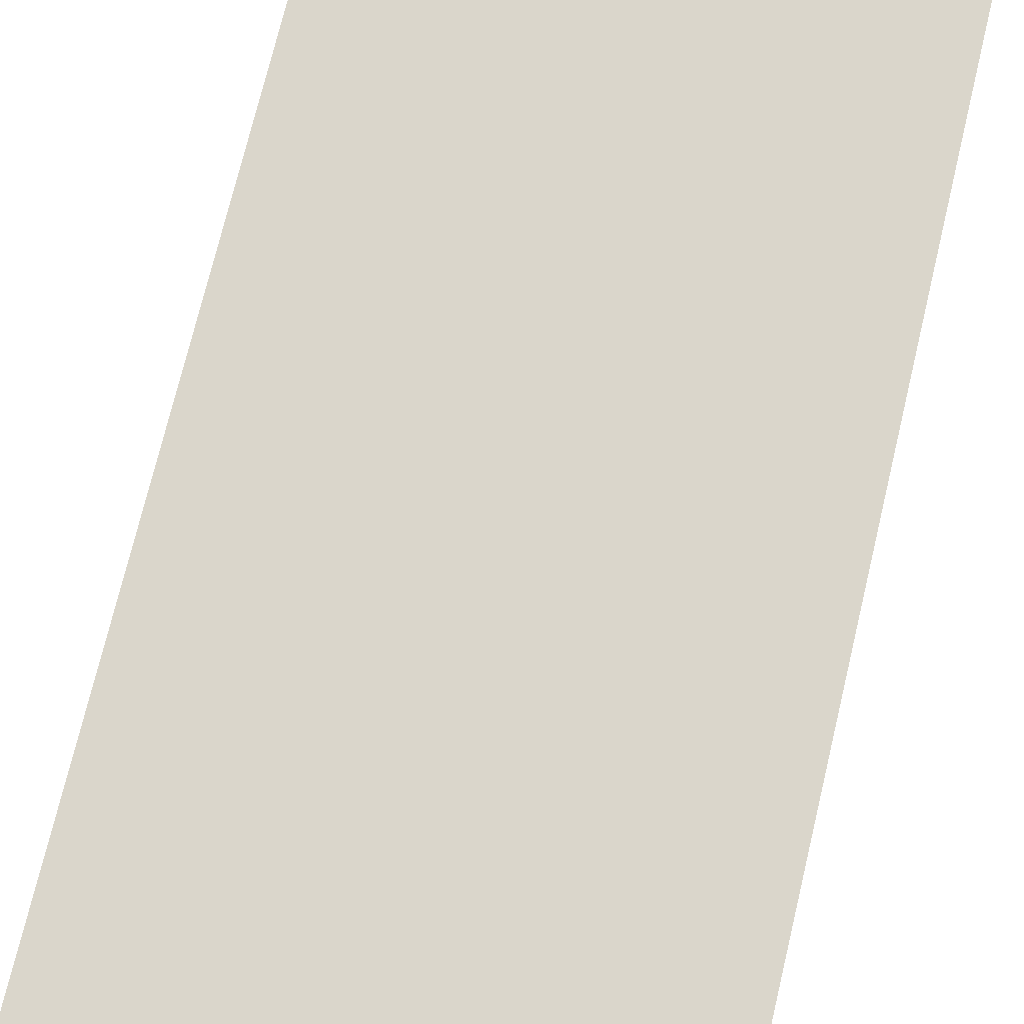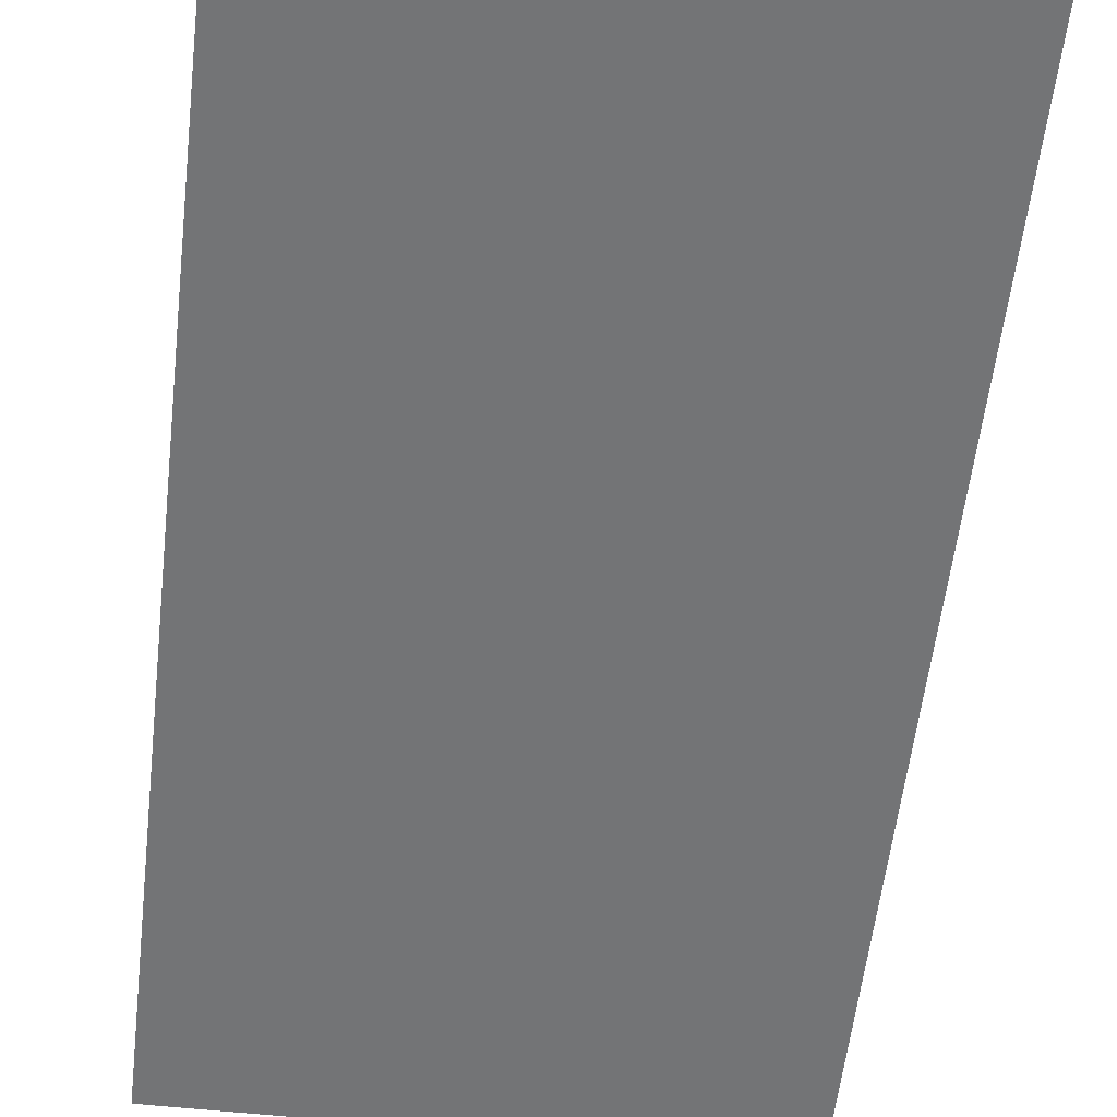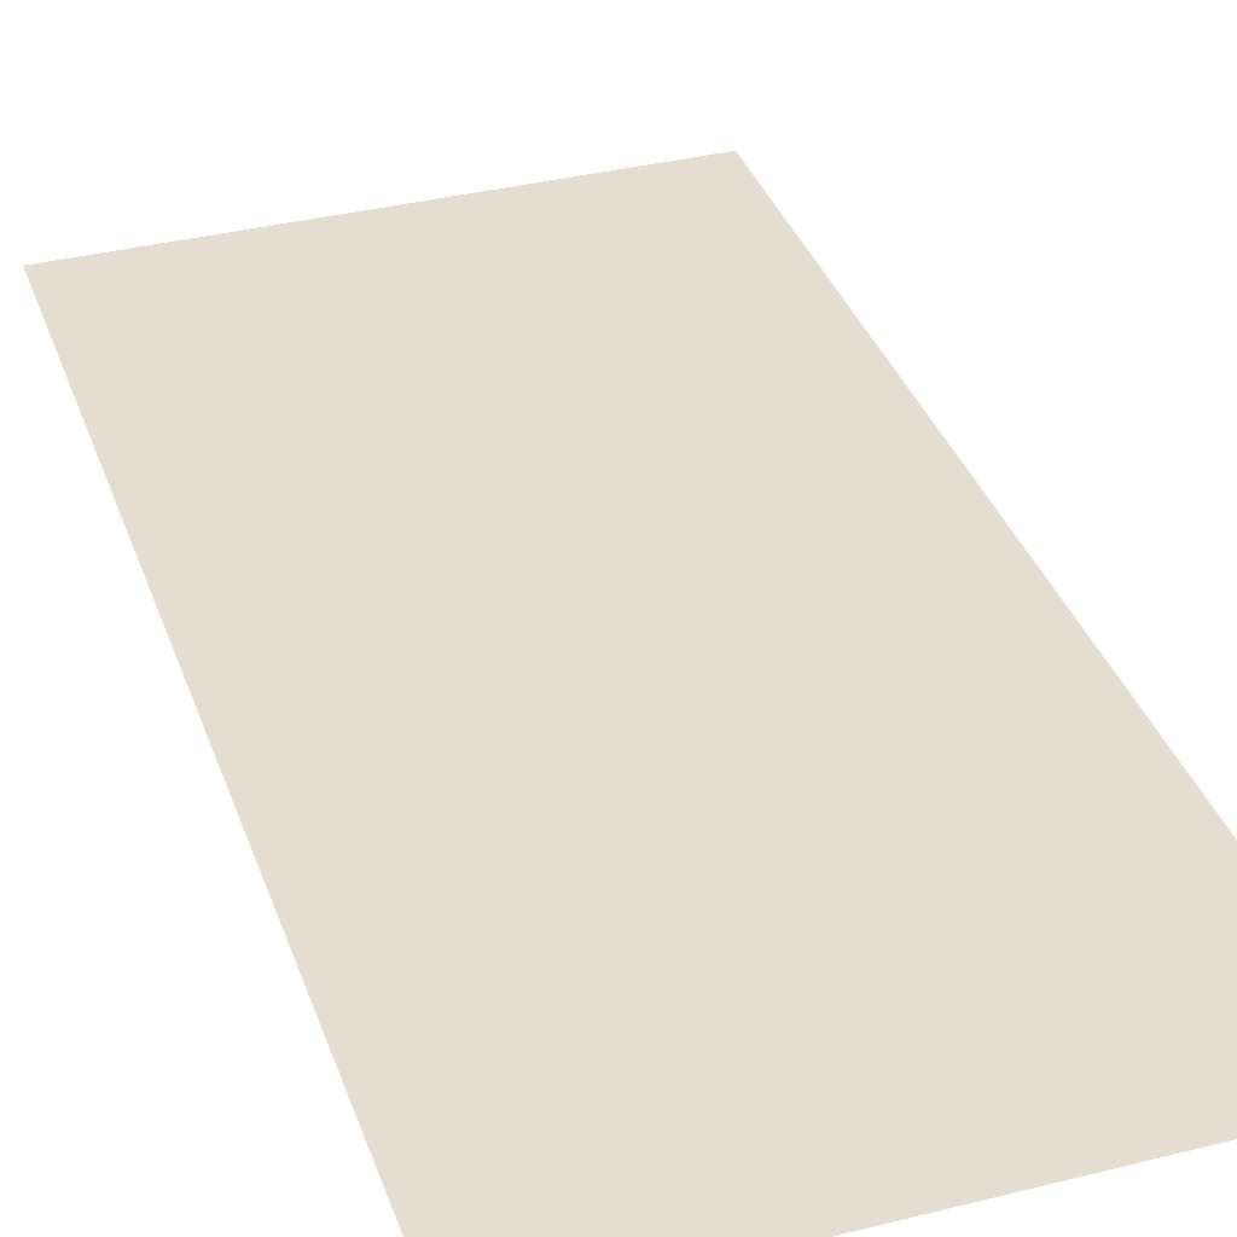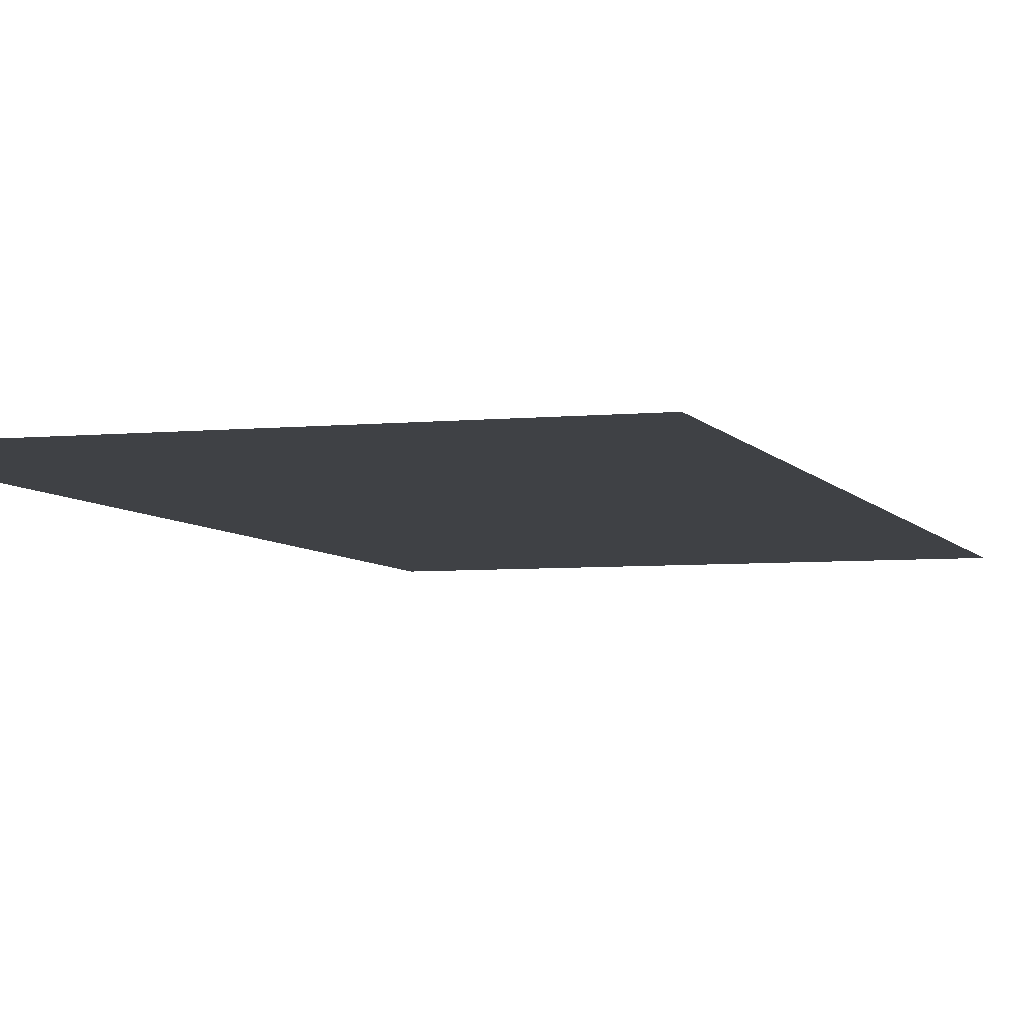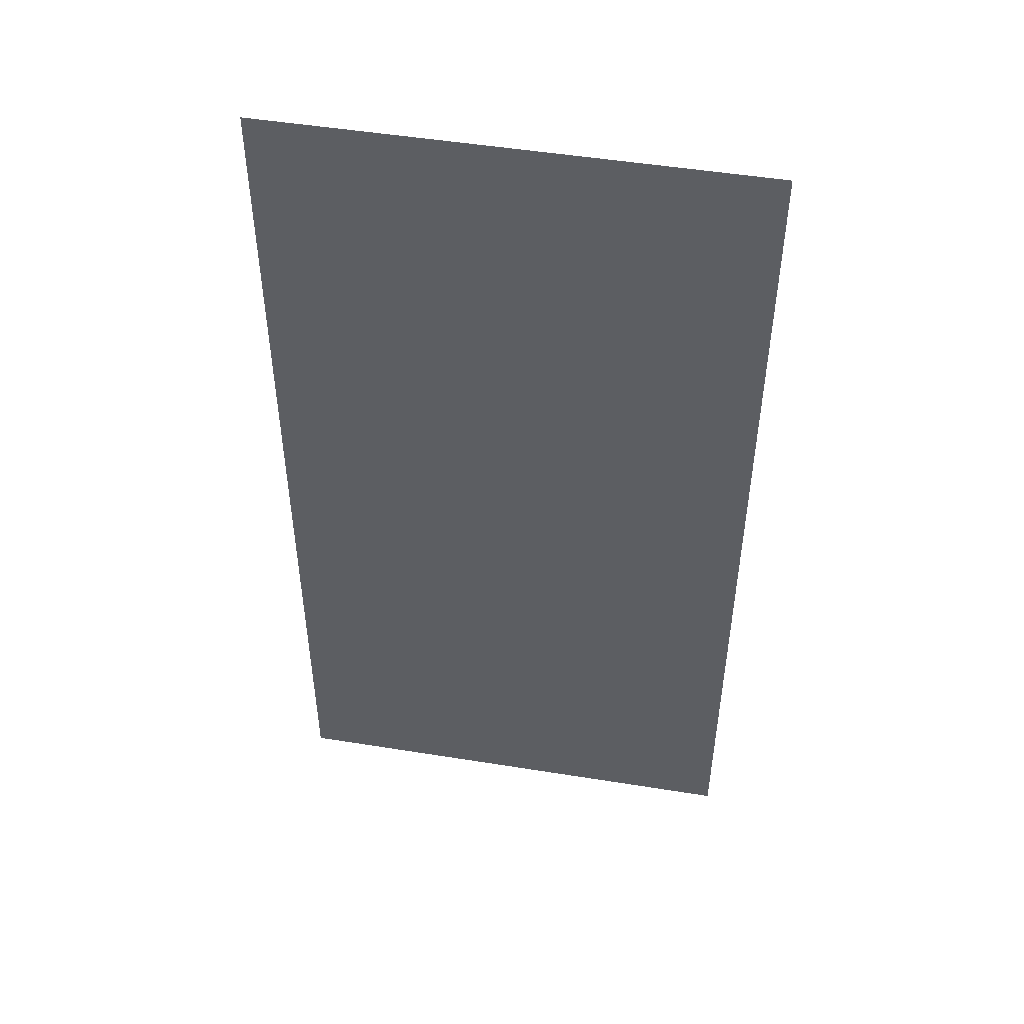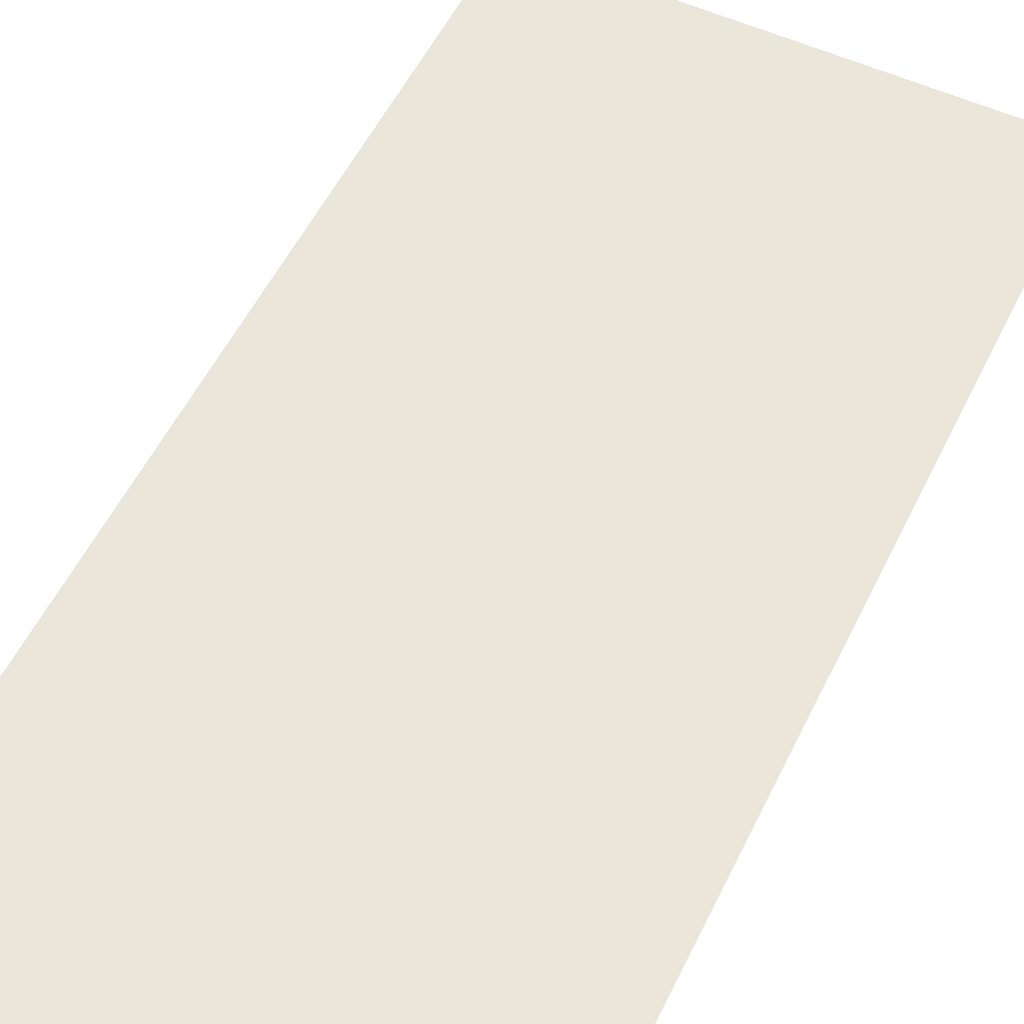
<metadata>
{"format":"obj","ext":"obj","renderer":"f3d","projection":"perspective","resolution":1024,"background":"white","views":[{"elev":73.9,"azim":-166.5,"up":"+Z"},{"elev":-56.2,"azim":173.5,"up":"+Z"},{"elev":36.0,"azim":-18.2,"up":"+Z"},{"elev":-5.4,"azim":-162.5,"up":"+Z"},{"elev":49.6,"azim":-169.9,"up":"+Y"},{"elev":54.8,"azim":-154.2,"up":"+Z"}]}
</metadata>
<code>
v 0 -512 0
v -512 -512 0
v -512 0 0
v 0 0 0
v 0 -640 0
v -512 -640 0
v -512 -128 0
v 0 -128 0
v 0 -1024 0
v -512 -1024 0
g mesh_tile_0001
f 1 2 3 4
g mesh_tile_0029
f 5 6 7 8
g mesh_tile_0100
f 1 2 3 4
g mesh_tile_0014
f 5 6 7 8
g mesh_tile_0002
f 1 2 3 4
g mesh_tile_0030
f 5 6 7 8
g mesh_tile_0101
f 1 2 3 4
g mesh_tile_0015
f 5 6 7 8
g mesh_tile_0003
f 1 2 3 4
g mesh_tile_0031
f 5 6 7 8
g mesh_tile_0006
f 5 6 7 8
g mesh_tile_0016
f 5 6 7 8
g mesh_tile_0022
f 5 6 7 8
g mesh_tile_0032
f 5 6 7 8
g mesh_tile_0007
f 5 6 7 8
g mesh_tile_0017
f 5 6 7 8
g mesh_tile_0023
f 5 6 7 8
g mesh_tile_0033
f 5 6 7 8
g mesh_tile_0008
f 5 6 7 8
g mesh_tile_0018
f 5 6 7 8
g mesh_tile_0024
f 5 6 7 8
g mesh_tile_0034
f 5 6 7 8
g mesh_tile_0009
f 5 6 7 8
g mesh_tile_0025
f 5 6 7 8
g mesh_tile_0035
f 5 6 7 8
g mesh_tile_0010
f 5 6 7 8
g mesh_tile_0020
f 5 6 7 8
g mesh_tile_0026
f 5 6 7 8
g mesh_tile_0036
f 5 6 7 8
g mesh_tile_0011
f 5 6 7 8
g mesh_tile_0027
f 5 6 7 8
g mesh_tile_0037
f 5 6 7 8
g mesh_tile_0012
f 5 6 7 8
g mesh_tile_0028
f 5 6 7 8
g mesh_tile_0099
f 1 2 3 4
g mesh_tile_0013
f 5 6 7 8
g mesh_tile_0038
f 9 10 3 4
g mesh_tile_0084
f 9 10 3 4
g mesh_tile_0083
f 9 10 3 4
g mesh_tile_0095
f 1 2 3 4
g mesh_tile_0043
f 1 2 3 4
g mesh_tile_0044
f 1 2 3 4
g mesh_tile_0108
f 1 2 3 4
g mesh_tile_0109
f 1 2 3 4
g mesh_tile_0045
f 9 10 3 4
g mesh_tile_0088
f 1 2 3 4
g mesh_tile_0097
f 1 2 3 4
g mesh_tile_0107
f 1 2 3 4
g mesh_tile_0110
f 1 2 3 4
g mesh_tile_0046
f 1 2 3 4
g mesh_tile_0090
f 1 2 3 4
g mesh_tile_0082
f 9 10 3 4
g mesh_tile_0047
f 1 2 3 4
g mesh_tile_0048
f 1 2 3 4
g mesh_tile_0106
f 9 10 3 4
g mesh_tile_0111
f 1 2 3 4
g mesh_tile_0112
f 1 2 3 4
g mesh_tile_0096
f 1 2 3 4
g mesh_tile_0091
f 1 2 3 4

</code>
